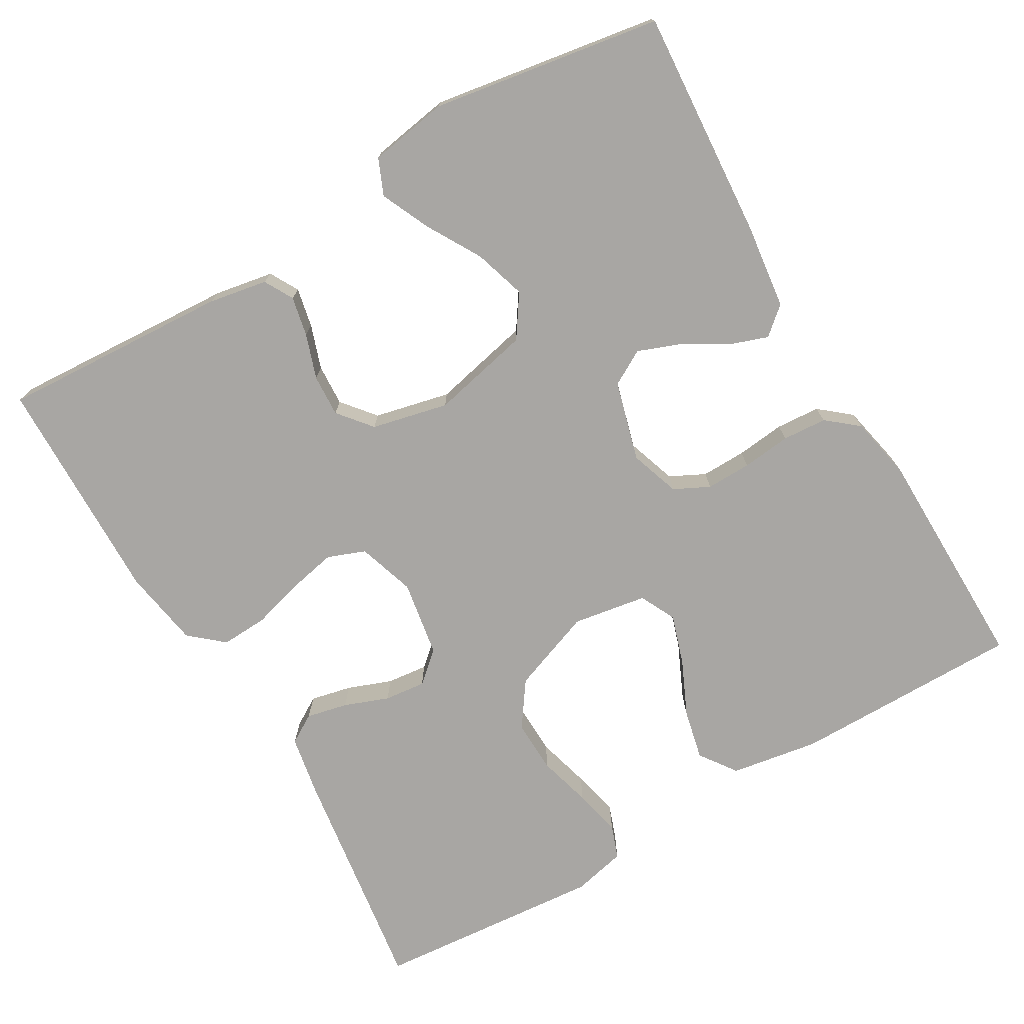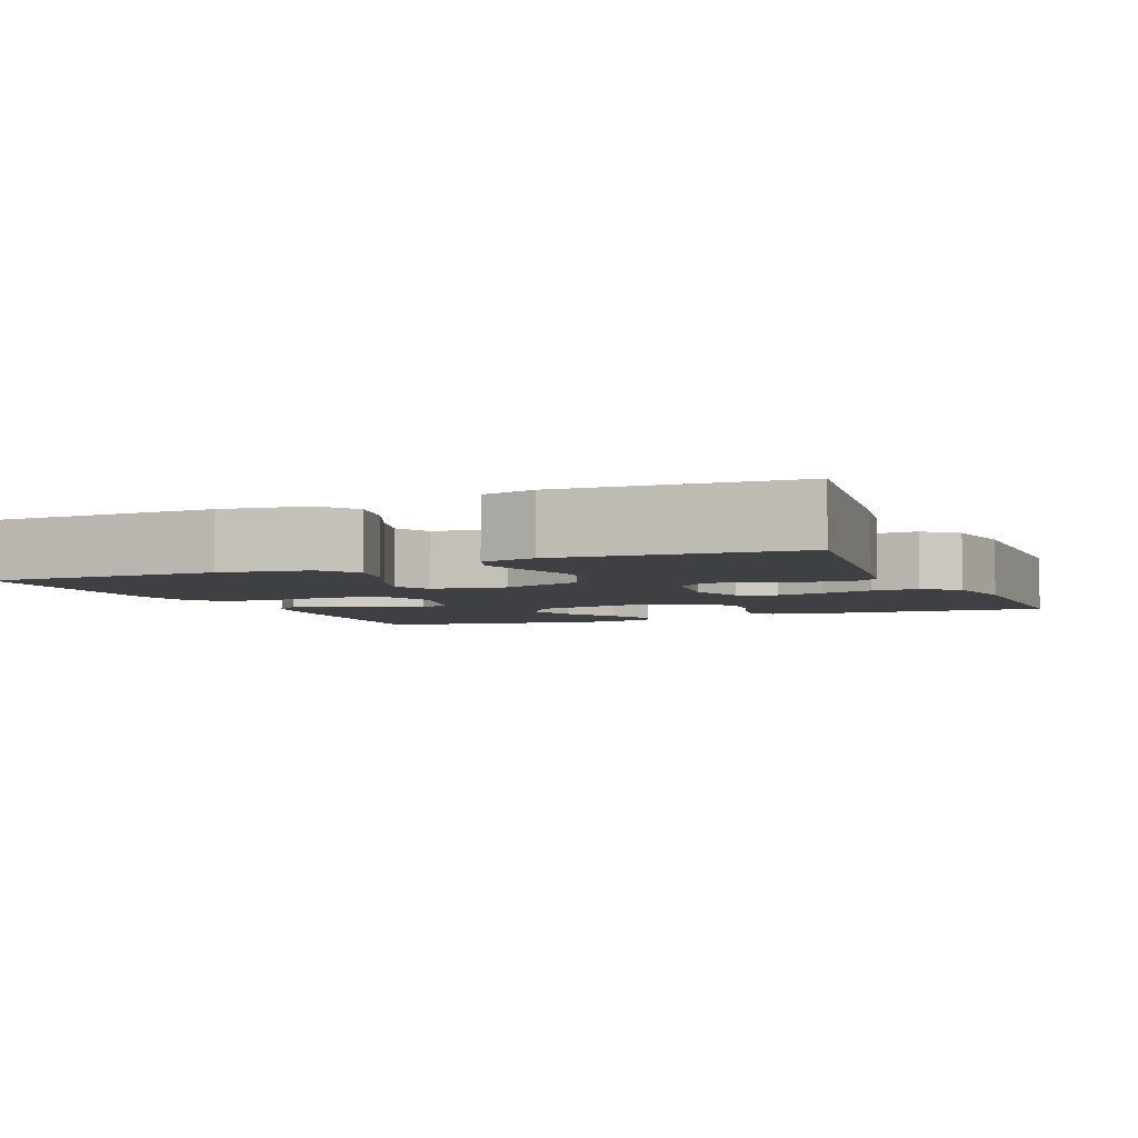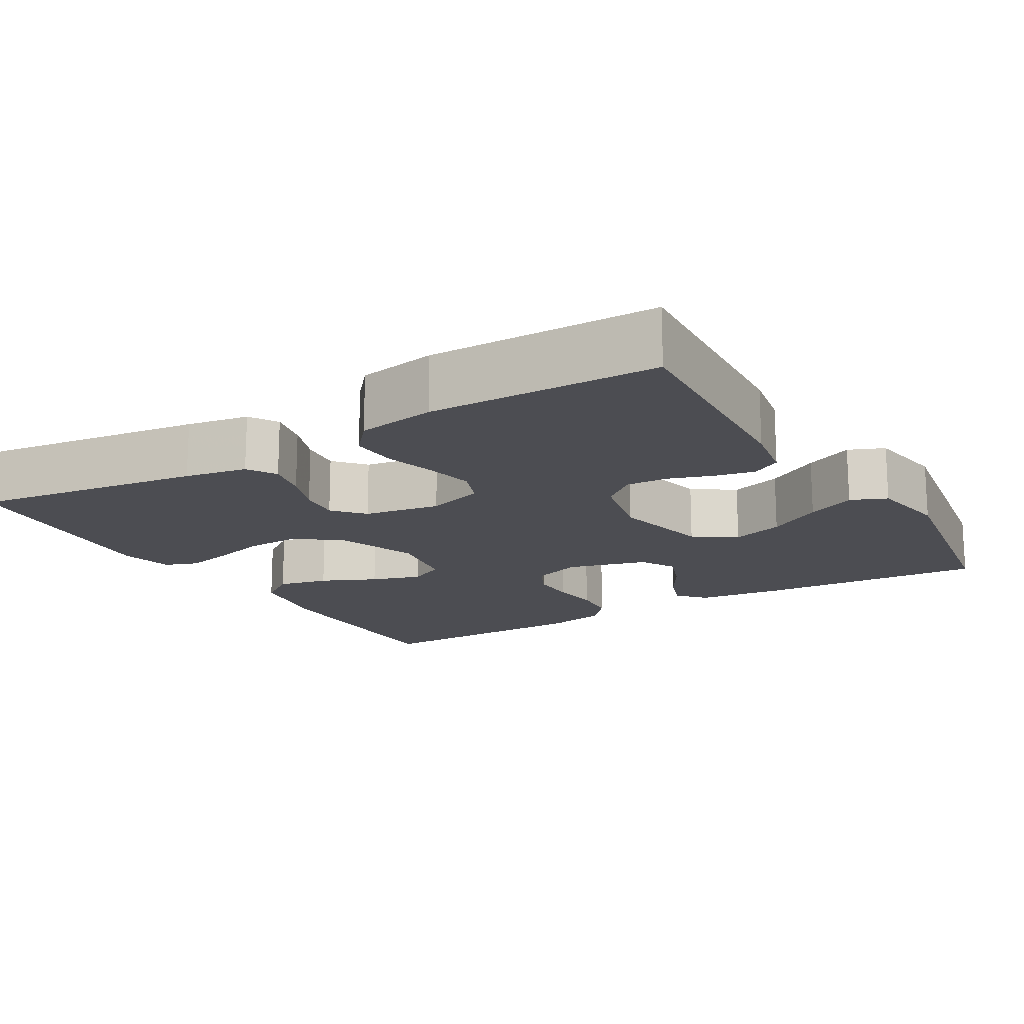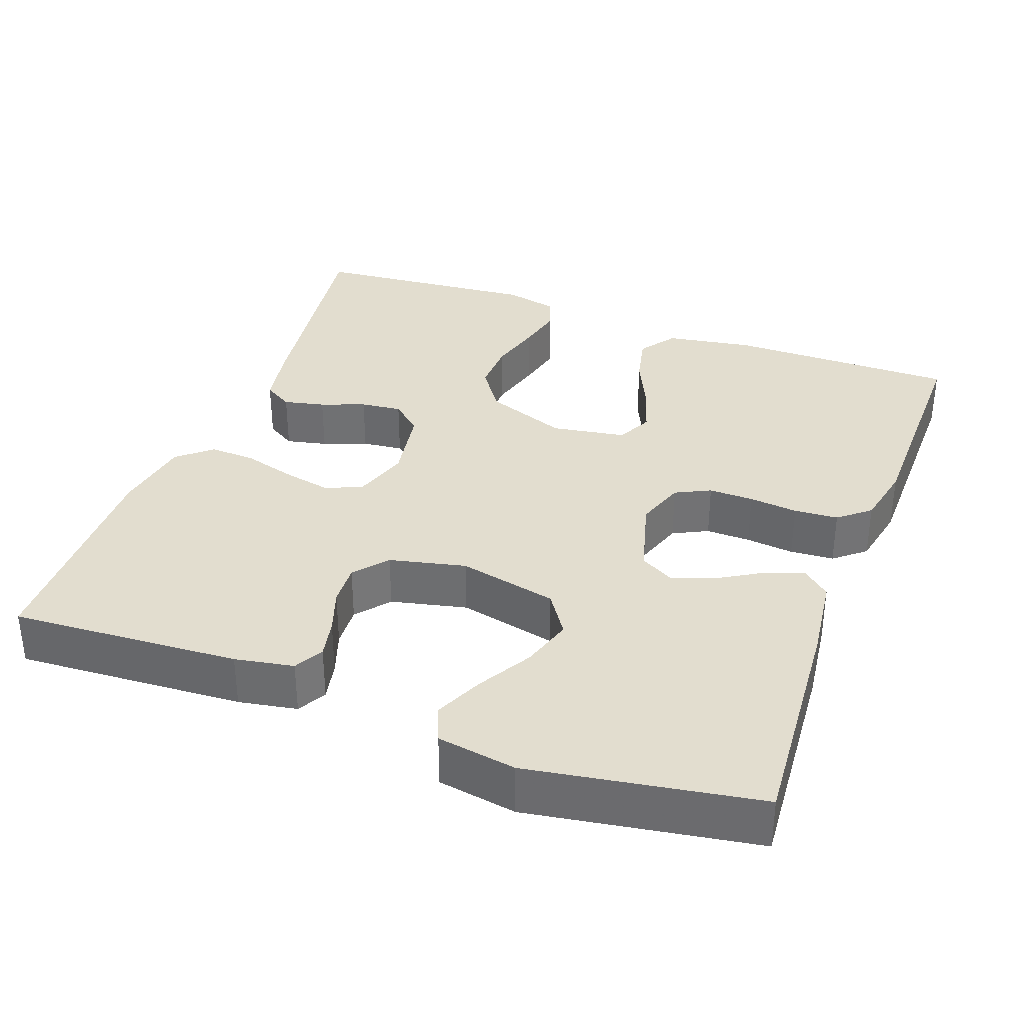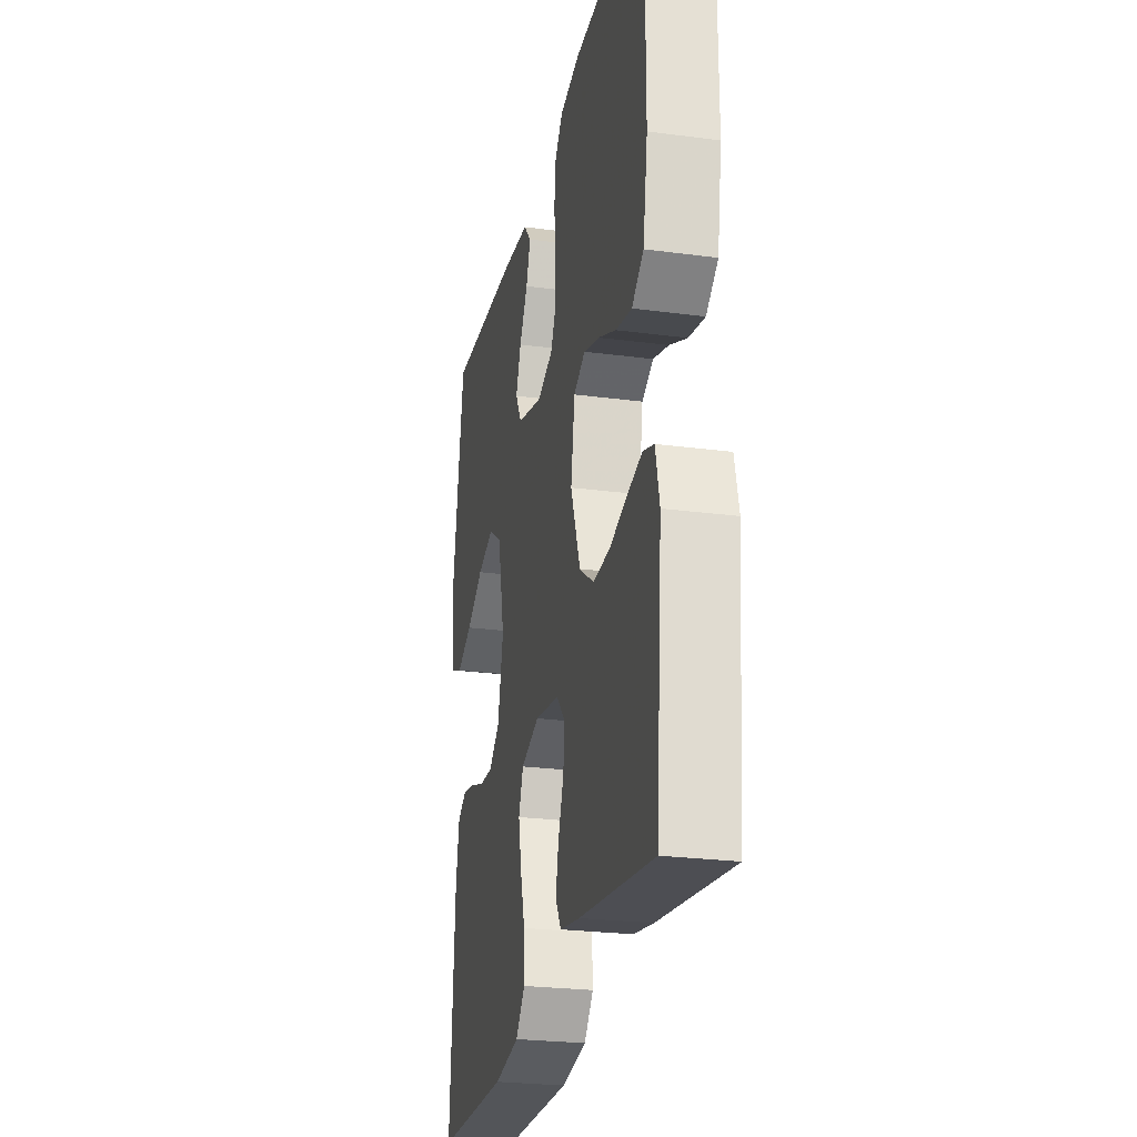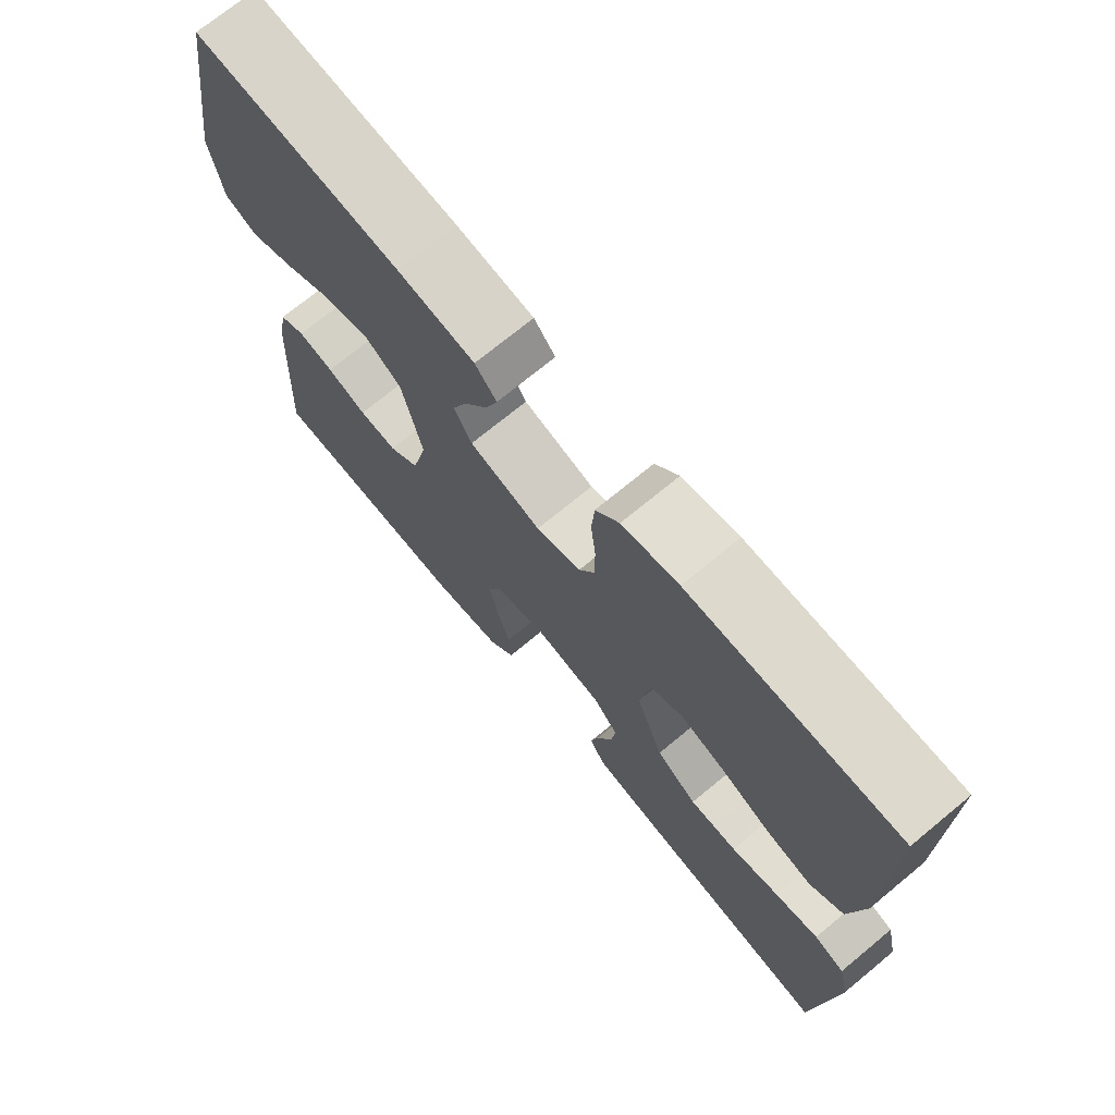
<metadata>
{"format":"obj","ext":"obj","renderer":"f3d","projection":"perspective","resolution":1024,"background":"white","views":[{"elev":-74.3,"azim":-59.6,"up":"+Y"},{"elev":-4.6,"azim":113.5,"up":"+Y"},{"elev":-16.4,"azim":-149.1,"up":"+Y"},{"elev":34.8,"azim":-69.7,"up":"+Y"},{"elev":-25.4,"azim":78.0,"up":"+Z"},{"elev":72.3,"azim":50.5,"up":"+Z"}]}
</metadata>
<code>
v -0.5 0.07 -0.5
v -0.482 0.07 -0.2
v -0.468 0.07 -0.123
v -0.43 0.07 -0.102
v -0.378 0.07 -0.113
v -0.32 0.07 -0.133
v -0.265 0.07 -0.136
v -0.221 0.07 -0.1
v -0.198 0.07 0
v -0.227 0.07 0.13
v -0.282 0.07 0.167
v -0.35 0.07 0.146
v -0.421 0.07 0.105
v -0.485 0.07 0.076
v -0.532 0.07 0.096
v -0.549 0.07 0.2
v -0.5 0.07 0.5
v -0.2 0.07 0.478
v -0.088 0.07 0.464
v -0.057 0.07 0.428
v -0.075 0.07 0.377
v -0.109 0.07 0.32
v -0.13 0.07 0.265
v -0.104 0.07 0.219
v 0 0.07 0.19
v 0.065 0.07 0.212
v 0.088 0.07 0.258
v 0.087 0.07 0.317
v 0.08 0.07 0.381
v 0.084 0.07 0.439
v 0.118 0.07 0.48
v 0.2 0.07 0.497
v 0.5 0.07 0.5
v 0.499 0.07 0.2
v 0.48 0.07 0.085
v 0.432 0.07 0.051
v 0.366 0.07 0.066
v 0.294 0.07 0.099
v 0.229 0.07 0.12
v 0.182 0.07 0.097
v 0.166 0.07 0
v 0.206 0.07 -0.108
v 0.265 0.07 -0.149
v 0.334 0.07 -0.147
v 0.404 0.07 -0.128
v 0.466 0.07 -0.114
v 0.51 0.07 -0.13
v 0.526 0.07 -0.2
v 0.5 0.07 -0.5
v 0.2 0.07 -0.457
v 0.118 0.07 -0.442
v 0.095 0.07 -0.404
v 0.107 0.07 -0.35
v 0.129 0.07 -0.292
v 0.135 0.07 -0.238
v 0.1 0.07 -0.198
v 0 0.07 -0.181
v -0.075 0.07 -0.205
v -0.094 0.07 -0.254
v -0.081 0.07 -0.317
v -0.062 0.07 -0.384
v -0.059 0.07 -0.445
v -0.097 0.07 -0.489
v -0.2 0.07 -0.506
v -0.5 0 -0.5
v -0.482 0 -0.2
v -0.468 0 -0.123
v -0.43 0 -0.102
v -0.378 0 -0.113
v -0.32 0 -0.133
v -0.265 0 -0.136
v -0.221 0 -0.1
v -0.198 0 0
v -0.227 0 0.13
v -0.282 0 0.167
v -0.35 0 0.146
v -0.421 0 0.105
v -0.485 0 0.076
v -0.532 0 0.096
v -0.549 0 0.2
v -0.5 0 0.5
v -0.2 0 0.478
v -0.088 0 0.464
v -0.057 0 0.428
v -0.075 0 0.377
v -0.109 0 0.32
v -0.13 0 0.265
v -0.104 0 0.219
v 0 0 0.19
v 0.065 0 0.212
v 0.088 0 0.258
v 0.087 0 0.317
v 0.08 0 0.381
v 0.084 0 0.439
v 0.118 0 0.48
v 0.2 0 0.497
v 0.5 0 0.5
v 0.499 0 0.2
v 0.48 0 0.085
v 0.432 0 0.051
v 0.366 0 0.066
v 0.294 0 0.099
v 0.229 0 0.12
v 0.182 0 0.097
v 0.166 0 0
v 0.206 0 -0.108
v 0.265 0 -0.149
v 0.334 0 -0.147
v 0.404 0 -0.128
v 0.466 0 -0.114
v 0.51 0 -0.13
v 0.526 0 -0.2
v 0.5 0 -0.5
v 0.2 0 -0.457
v 0.118 0 -0.442
v 0.095 0 -0.404
v 0.107 0 -0.35
v 0.129 0 -0.292
v 0.135 0 -0.238
v 0.1 0 -0.198
v 0 0 -0.181
v -0.075 0 -0.205
v -0.094 0 -0.254
v -0.081 0 -0.317
v -0.062 0 -0.384
v -0.059 0 -0.445
v -0.097 0 -0.489
v -0.2 0 -0.506
f 60 61 62 63
f 59 60 63 64
f 58 59 64 1
f 51 52 53 54
f 51 54 55
f 50 51 55
f 49 50 55
f 48 49 55 56
f 44 45 46 47
f 44 47 48 56
f 35 36 37 38
f 35 38 39
f 34 35 39
f 33 34 39
f 32 33 39 40
f 28 29 30 31
f 27 28 31 32
f 19 20 21 22
f 19 22 23
f 18 19 23
f 17 18 23
f 16 17 23 24
f 12 13 14 15
f 11 12 15 16
f 3 4 5 6
f 1 2 3 6
f 58 1 6 7
f 57 58 7 8
f 43 44 56 57
f 42 43 57 8
f 41 42 8 9
f 27 32 40 41
f 26 27 41
f 25 26 41 9
f 11 16 24 25
f 10 11 25
f 9 10 25
f 127 126 125 124
f 128 127 124 123
f 65 128 123 122
f 118 117 116 115
f 119 118 115
f 119 115 114
f 119 114 113
f 120 119 113 112
f 111 110 109 108
f 120 112 111 108
f 102 101 100 99
f 103 102 99
f 103 99 98
f 103 98 97
f 104 103 97 96
f 95 94 93 92
f 96 95 92 91
f 86 85 84 83
f 87 86 83
f 87 83 82
f 87 82 81
f 88 87 81 80
f 79 78 77 76
f 80 79 76 75
f 70 69 68 67
f 70 67 66 65
f 71 70 65 122
f 72 71 122 121
f 121 120 108 107
f 72 121 107 106
f 73 72 106 105
f 105 104 96 91
f 105 91 90
f 73 105 90 89
f 89 88 80 75
f 89 75 74
f 89 74 73
f 1 65 66 2
f 2 66 67 3
f 3 67 68 4
f 4 68 69 5
f 5 69 70 6
f 6 70 71 7
f 7 71 72 8
f 8 72 73 9
f 9 73 74 10
f 10 74 75 11
f 11 75 76 12
f 12 76 77 13
f 13 77 78 14
f 14 78 79 15
f 15 79 80 16
f 16 80 81 17
f 17 81 82 18
f 18 82 83 19
f 19 83 84 20
f 20 84 85 21
f 21 85 86 22
f 22 86 87 23
f 23 87 88 24
f 24 88 89 25
f 25 89 90 26
f 26 90 91 27
f 27 91 92 28
f 28 92 93 29
f 29 93 94 30
f 30 94 95 31
f 31 95 96 32
f 32 96 97 33
f 33 97 98 34
f 34 98 99 35
f 35 99 100 36
f 36 100 101 37
f 37 101 102 38
f 38 102 103 39
f 39 103 104 40
f 40 104 105 41
f 41 105 106 42
f 42 106 107 43
f 43 107 108 44
f 44 108 109 45
f 45 109 110 46
f 46 110 111 47
f 47 111 112 48
f 48 112 113 49
f 49 113 114 50
f 50 114 115 51
f 51 115 116 52
f 52 116 117 53
f 53 117 118 54
f 54 118 119 55
f 55 119 120 56
f 56 120 121 57
f 57 121 122 58
f 58 122 123 59
f 59 123 124 60
f 60 124 125 61
f 61 125 126 62
f 62 126 127 63
f 63 127 128 64
f 64 128 65 1

</code>
